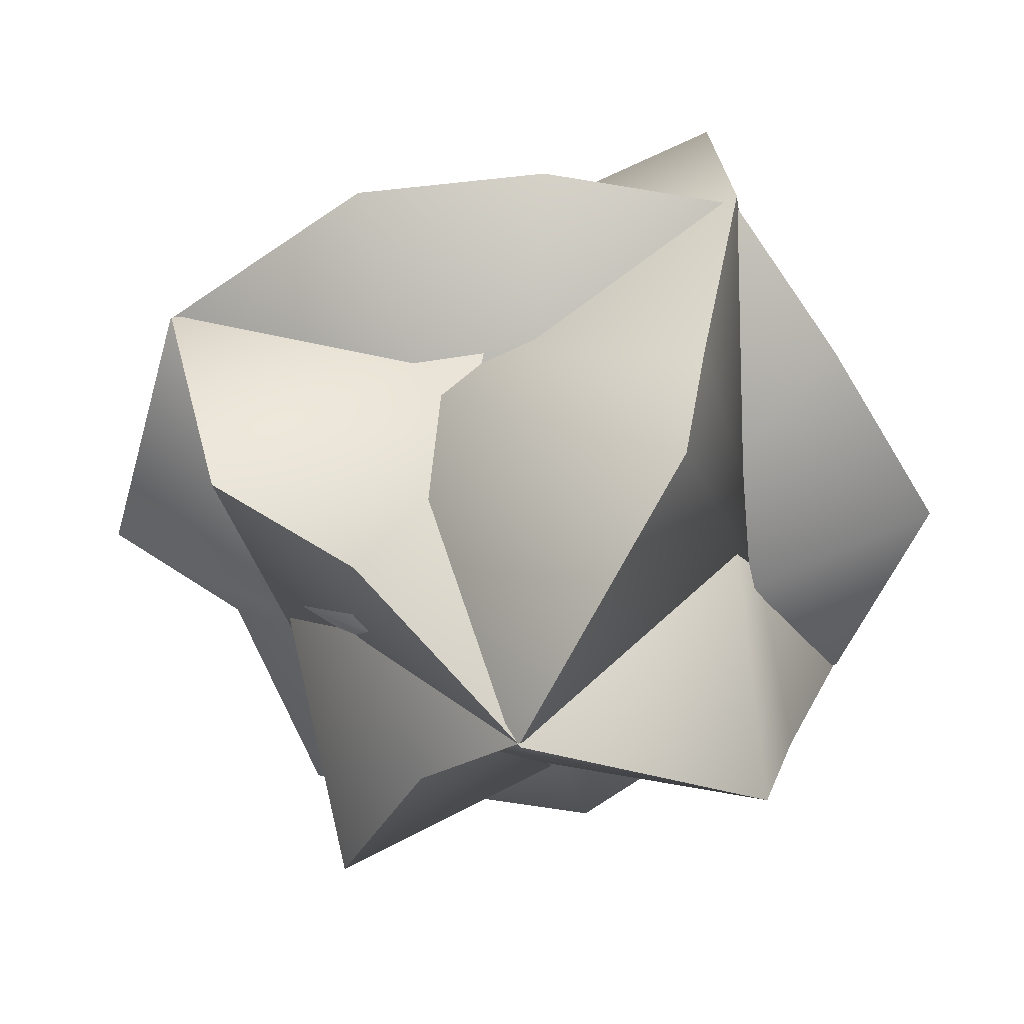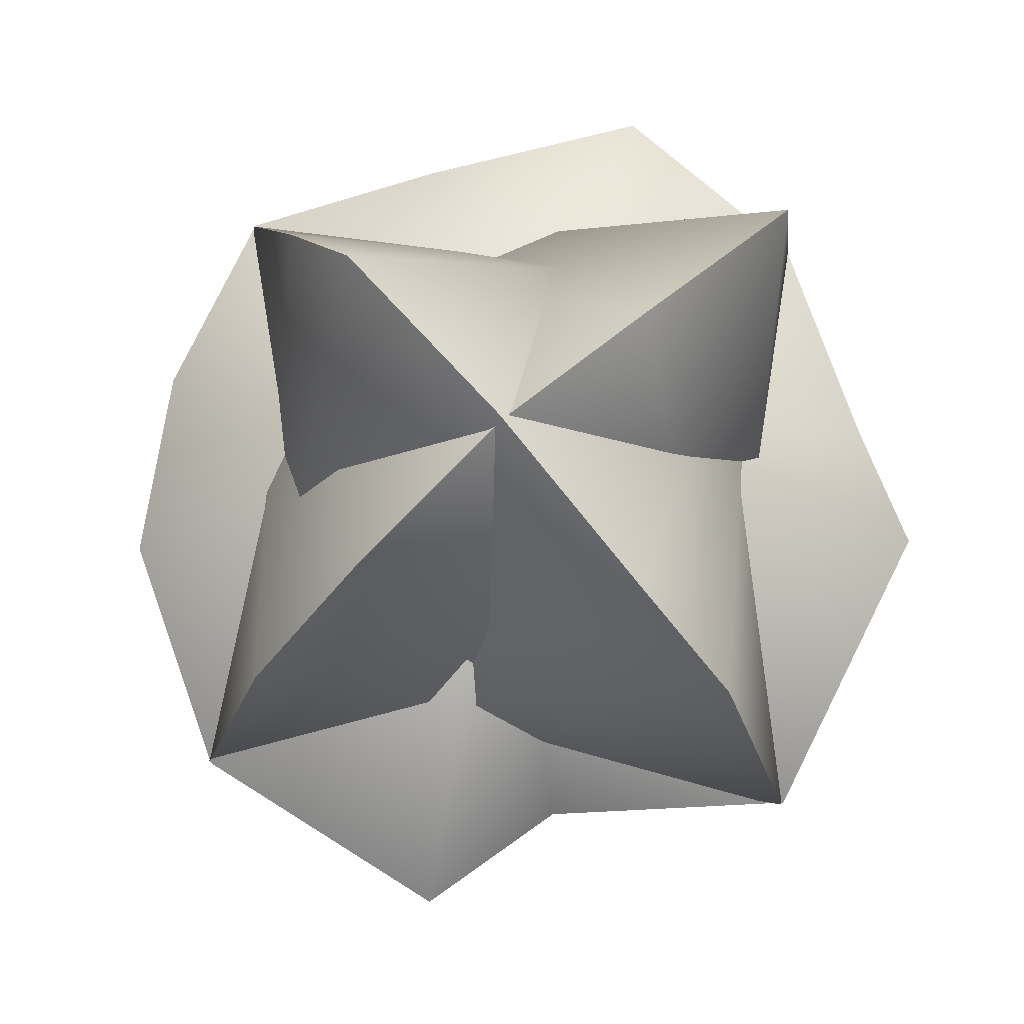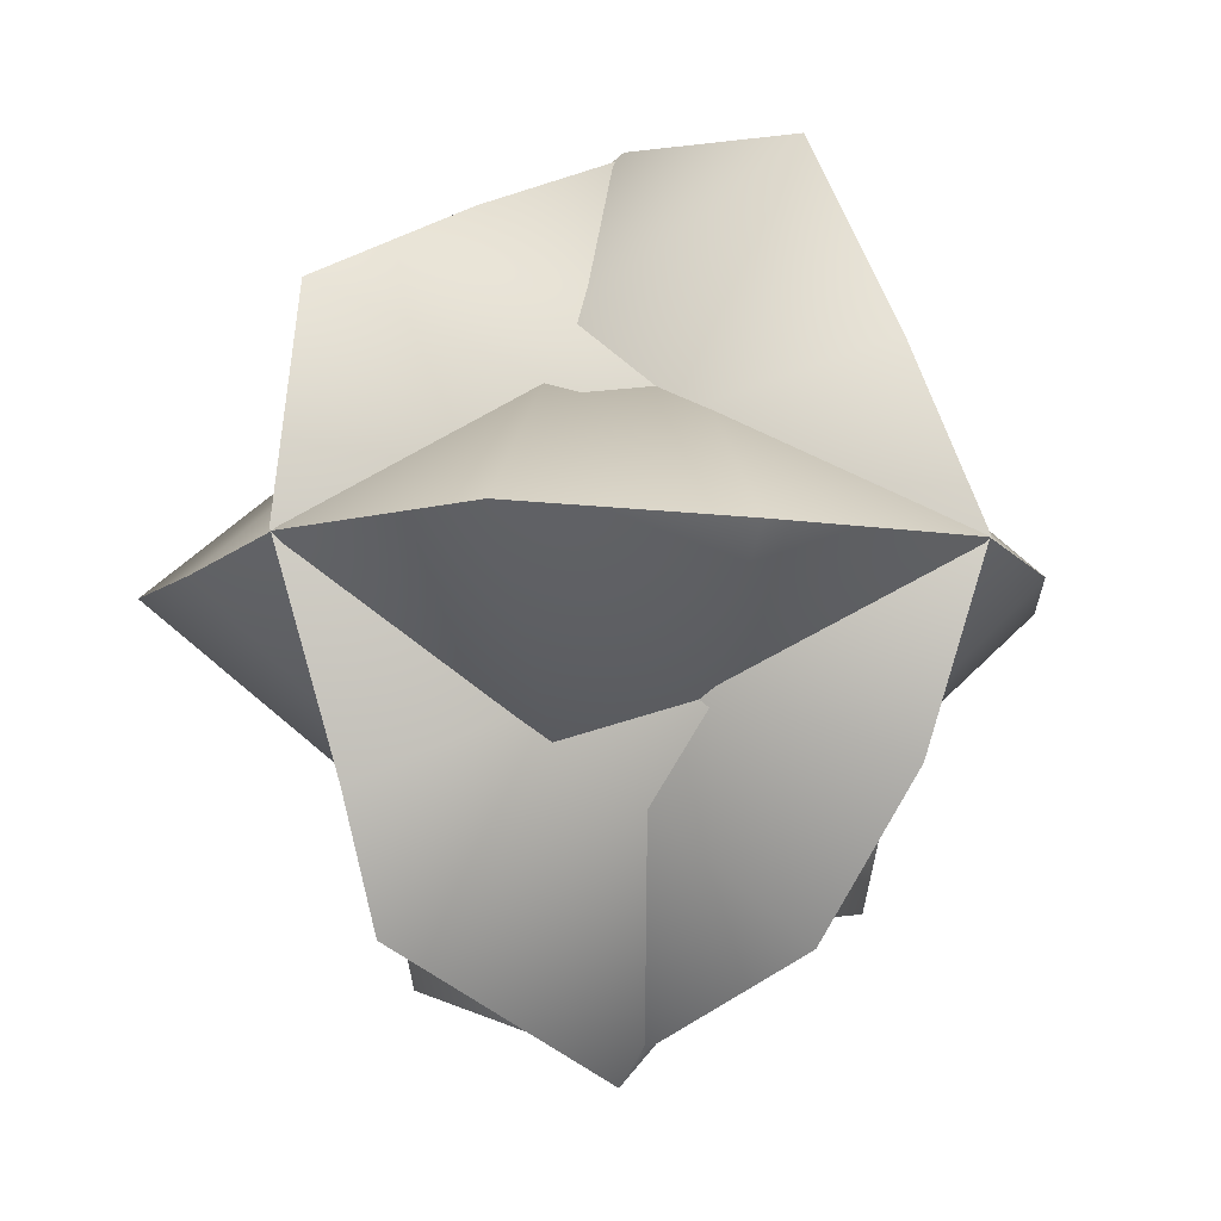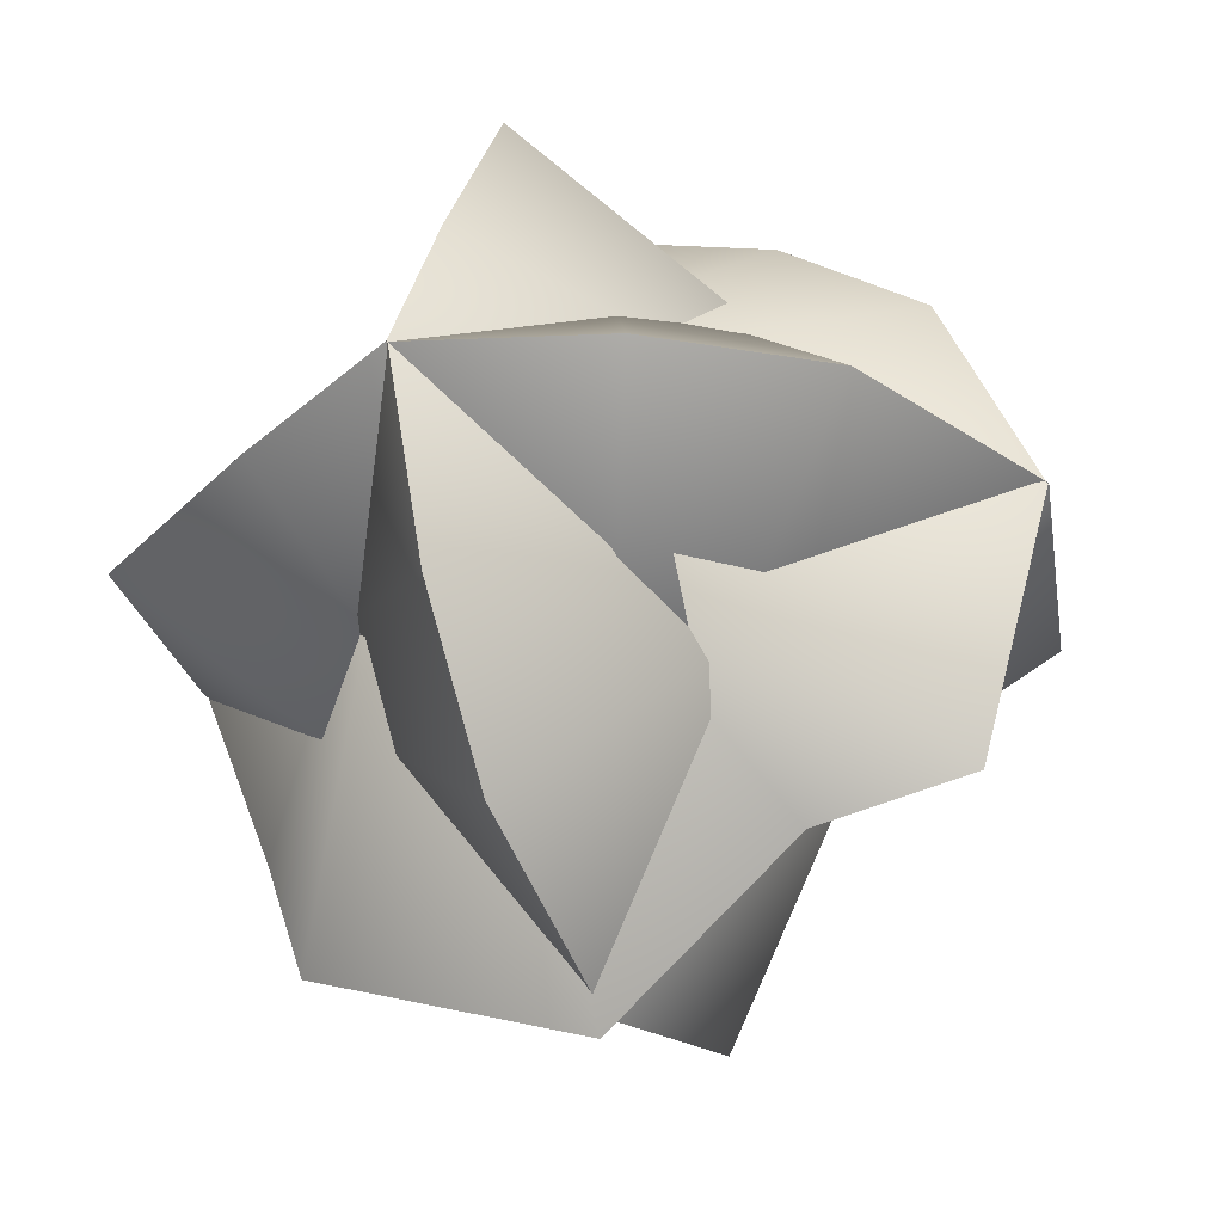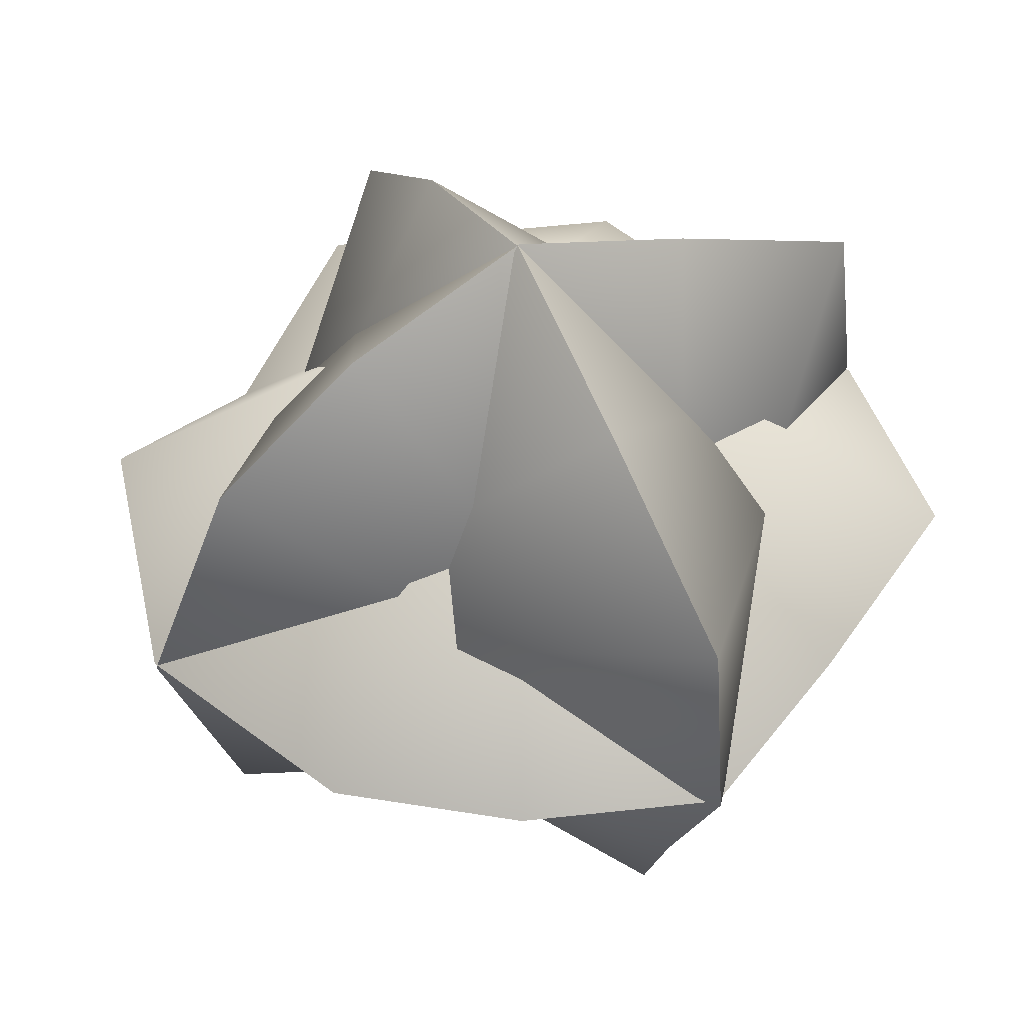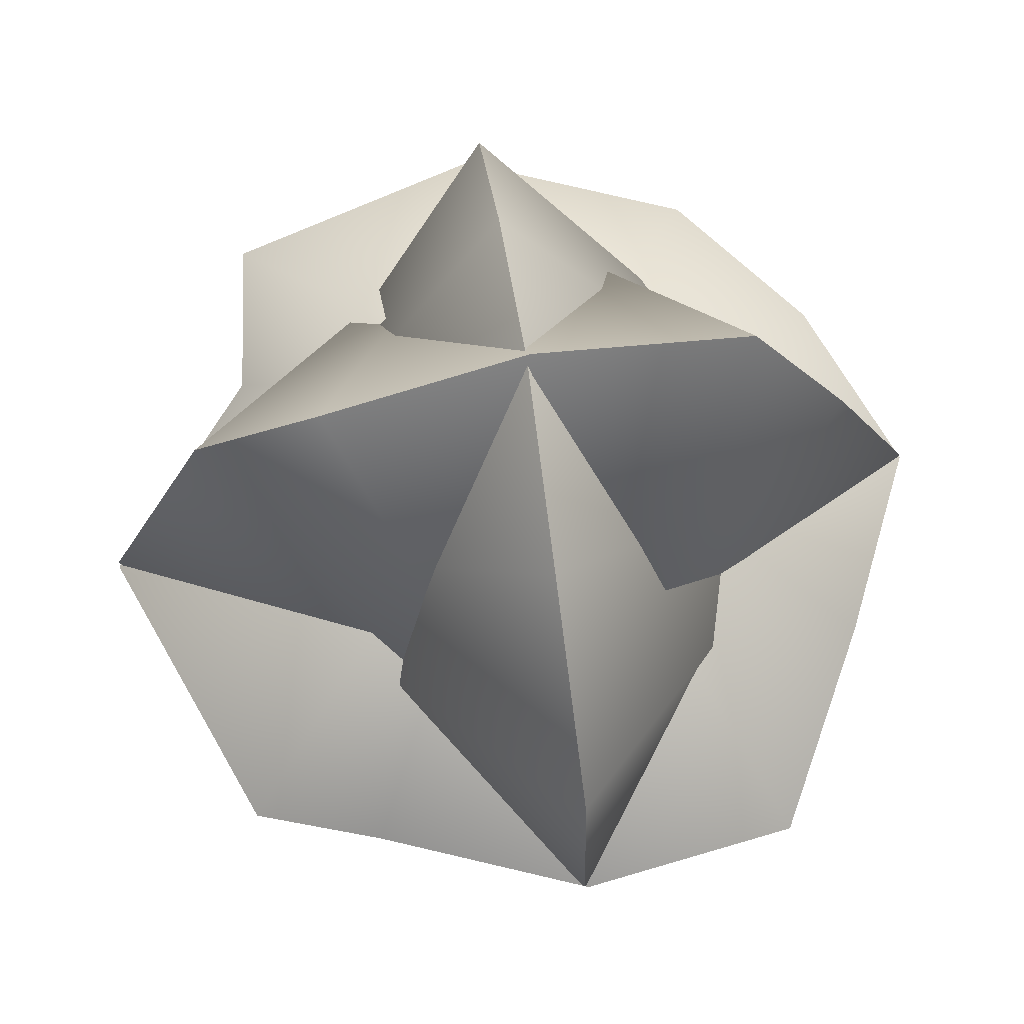
<metadata>
{"format":"obj","ext":"obj","renderer":"f3d","projection":"perspective","resolution":1024,"background":"white","views":[{"elev":-57.9,"azim":-31.8,"up":"+Y"},{"elev":79.7,"azim":-41.9,"up":"+Z"},{"elev":-9.9,"azim":133.0,"up":"+Z"},{"elev":-32.9,"azim":-154.9,"up":"+Z"},{"elev":52.5,"azim":-28.5,"up":"+Y"},{"elev":70.3,"azim":81.6,"up":"+Z"}]}
</metadata>
<code>
o SteamCloud
v 0 0.3818 0.002097
v 0.3383 0.001336 0.000333
v 0 0.3146 -0.166
v 0 0.2063 -0.303
v 0 -0.003038 -0.3892
v 0 -0.2475 -0.3189
v 0 -0.2646 -0.1727
v 0 -0.4072 0.003271
v 0 -0.3004 0.2736
v 0 -0.1854 0.3132
v 0 0.003595 0.3886
v 0 0.2034 0.3605
v 0 0.3027 0.1734
v 0 0.3146 -0.166
v -0.3258 0.001336 0.000333
v 0 0.3818 0.002097
v 0 0.2063 -0.303
v 0 -0.003038 -0.3892
v 0 -0.2475 -0.3189
v 0 -0.2646 -0.1727
v 0 -0.4072 0.003271
v 0 -0.3004 0.2736
v 0 -0.1854 0.3132
v 0 0.003595 0.3886
v 0 0.2034 0.3605
v 0 0.3027 0.1734
v 0.002097 0.3818 0
v 0.000333 0.001336 -0.3383
v -0.166 0.3146 0
v -0.303 0.2063 0
v -0.3892 -0.003038 -0
v -0.3189 -0.2475 -0
v -0.1727 -0.2646 -0
v 0.003271 -0.4072 -0
v 0.2736 -0.3004 -0
v 0.3132 -0.1854 -0
v 0.3886 0.003595 0
v 0.3605 0.2034 0
v 0.1734 0.3027 0
v -0.166 0.3146 0
v 0.000333 0.001336 0.3258
v 0.002097 0.3818 0
v -0.303 0.2063 0
v -0.3892 -0.003038 -0
v -0.3189 -0.2475 -0
v -0.1727 -0.2646 -0
v 0.003271 -0.4072 -0
v 0.2736 -0.3004 -0
v 0.3132 -0.1854 -0
v 0.3886 0.003595 0
v 0.3605 0.2034 0
v 0.1734 0.3027 0
v 0.002097 -0 0.3818
v 0.000333 0.3383 0.001336
v -0.166 -0 0.3146
v -0.303 -0 0.2063
v -0.3892 0 -0.003038
v -0.3189 0 -0.2475
v -0.1727 0 -0.2646
v 0.003271 0 -0.4072
v 0.2736 0 -0.3004
v 0.3132 0 -0.1854
v 0.3886 -0 0.003595
v 0.3605 -0 0.2034
v 0.1734 -0 0.3027
v -0.166 -0 0.3146
v 0.000333 -0.3258 0.001336
v 0.002097 -0 0.3818
v -0.303 -0 0.2063
v -0.3892 0 -0.003038
v -0.3189 0 -0.2475
v -0.1727 0 -0.2646
v 0.003271 0 -0.4072
v 0.2736 0 -0.3004
v 0.3132 0 -0.1854
v 0.3886 -0 0.003595
v 0.3605 -0 0.2034
v 0.1734 -0 0.3027
f 1 2 3
f 3 2 4
f 4 2 5
f 5 2 6
f 6 2 7
f 7 2 8
f 8 2 9
f 9 2 10
f 10 2 11
f 11 2 12
f 12 2 13
f 13 2 1
f 14 15 16
f 17 15 14
f 18 15 17
f 19 15 18
f 20 15 19
f 21 15 20
f 22 15 21
f 23 15 22
f 24 15 23
f 25 15 24
f 26 15 25
f 16 15 26
f 27 28 29
f 29 28 30
f 30 28 31
f 31 28 32
f 32 28 33
f 33 28 34
f 34 28 35
f 35 28 36
f 36 28 37
f 37 28 38
f 38 28 39
f 39 28 27
f 40 41 42
f 43 41 40
f 44 41 43
f 45 41 44
f 46 41 45
f 47 41 46
f 48 41 47
f 49 41 48
f 50 41 49
f 51 41 50
f 52 41 51
f 42 41 52
f 53 54 55
f 55 54 56
f 56 54 57
f 57 54 58
f 58 54 59
f 59 54 60
f 60 54 61
f 61 54 62
f 62 54 63
f 63 54 64
f 64 54 65
f 65 54 53
f 66 67 68
f 69 67 66
f 70 67 69
f 71 67 70
f 72 67 71
f 73 67 72
f 74 67 73
f 75 67 74
f 76 67 75
f 77 67 76
f 78 67 77
f 68 67 78

</code>
